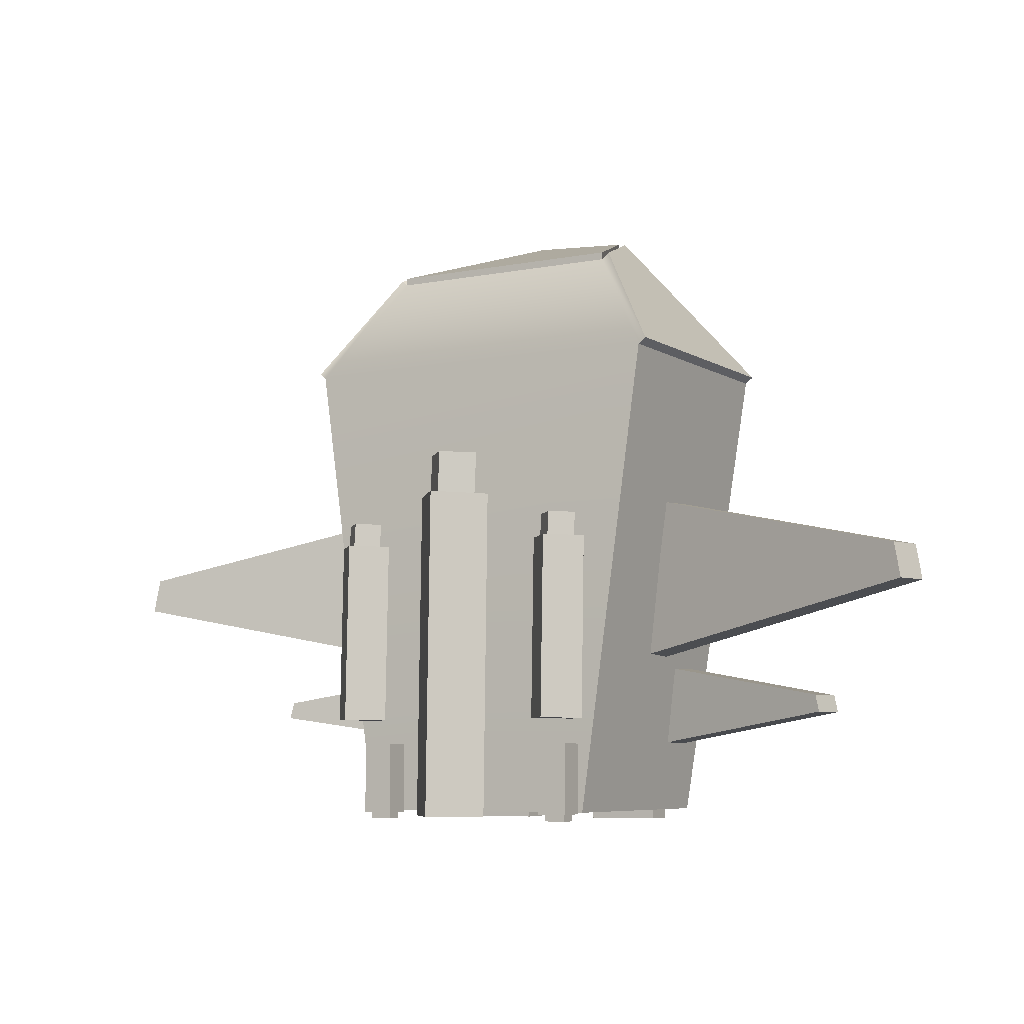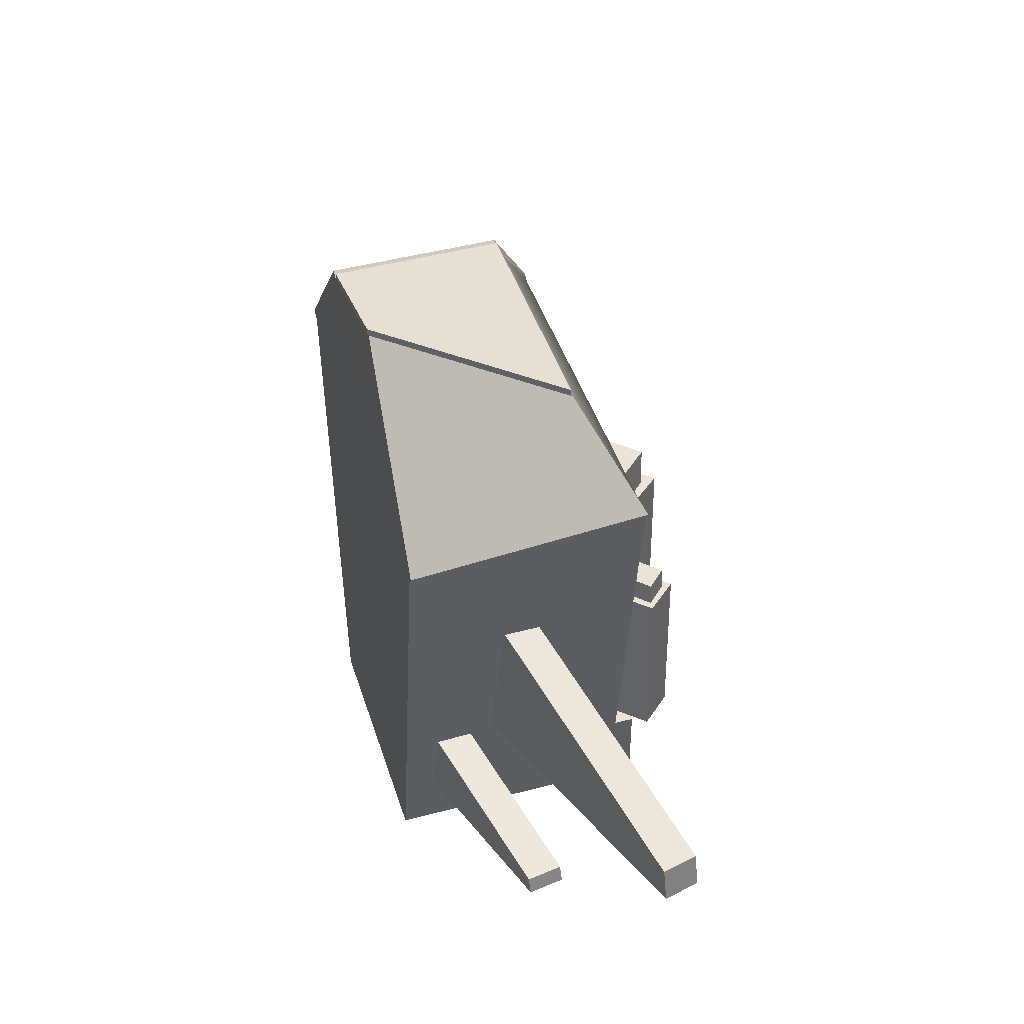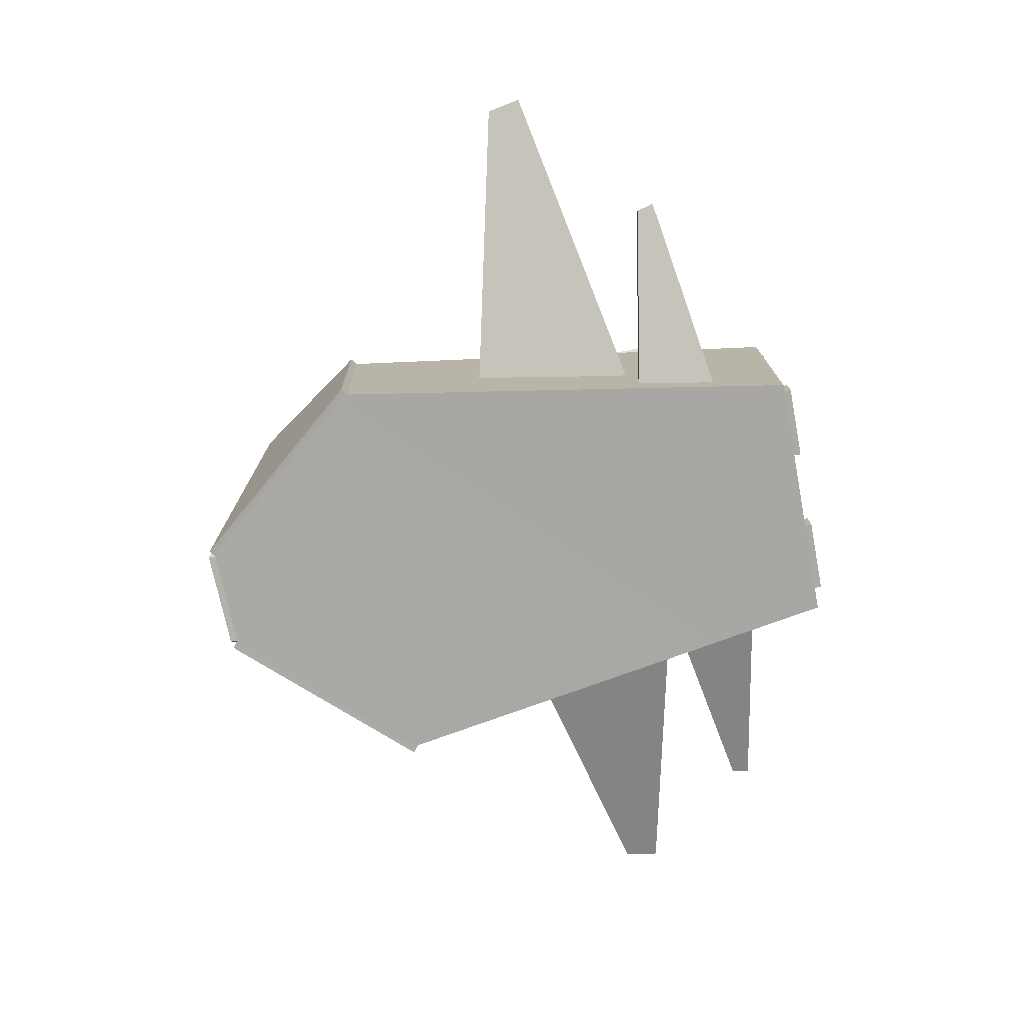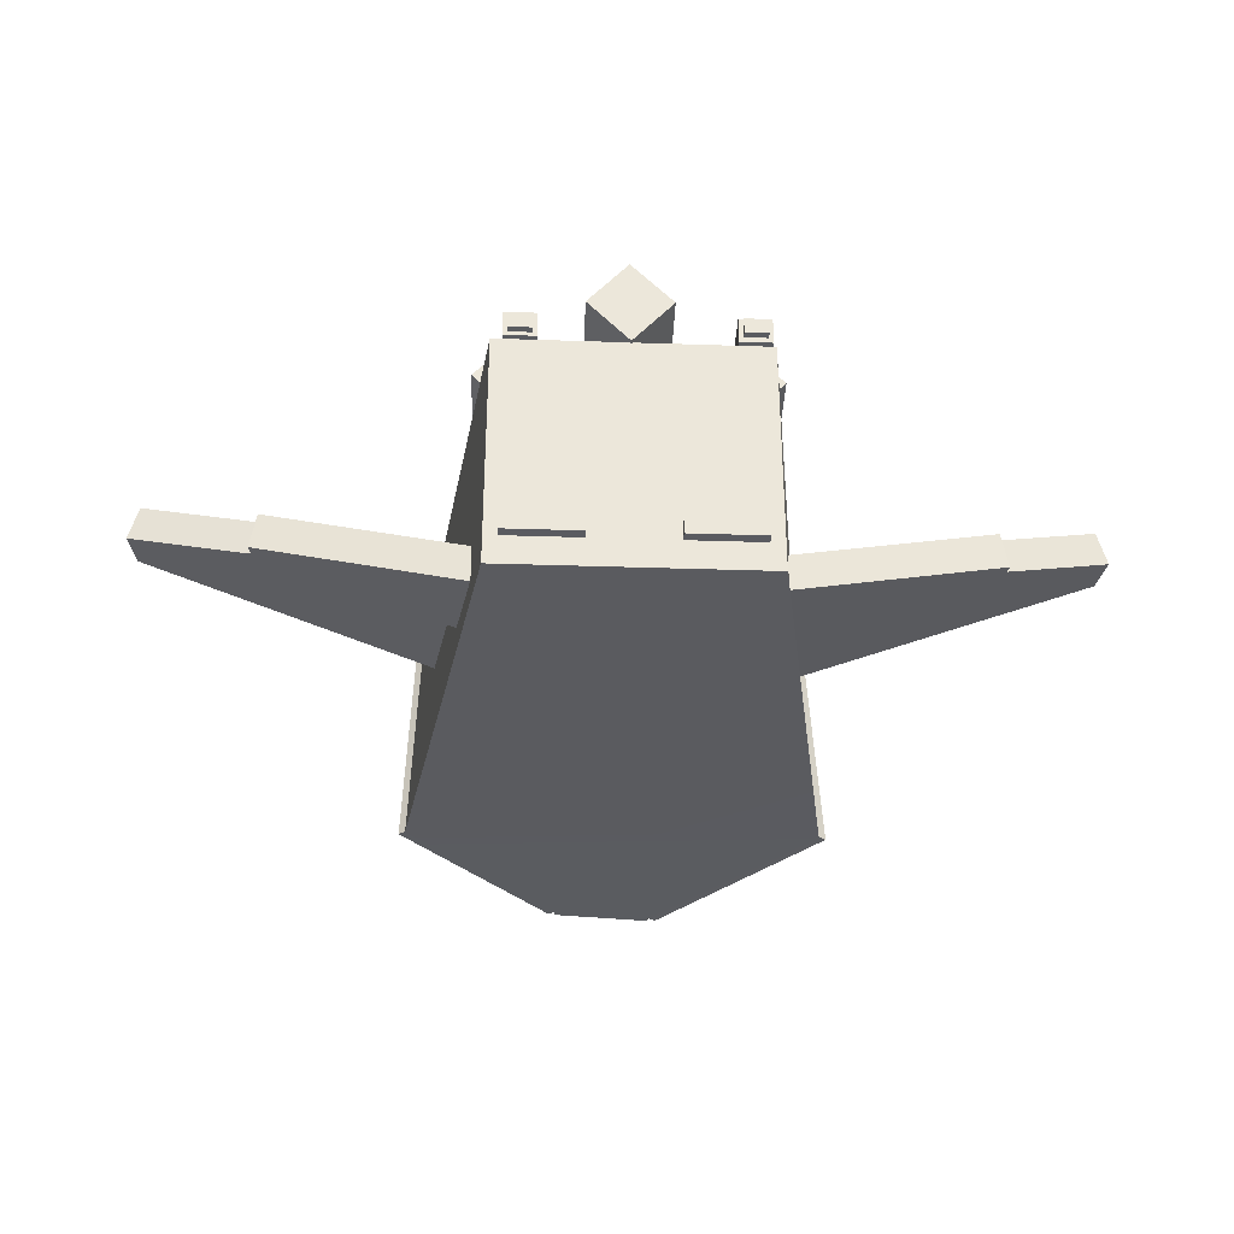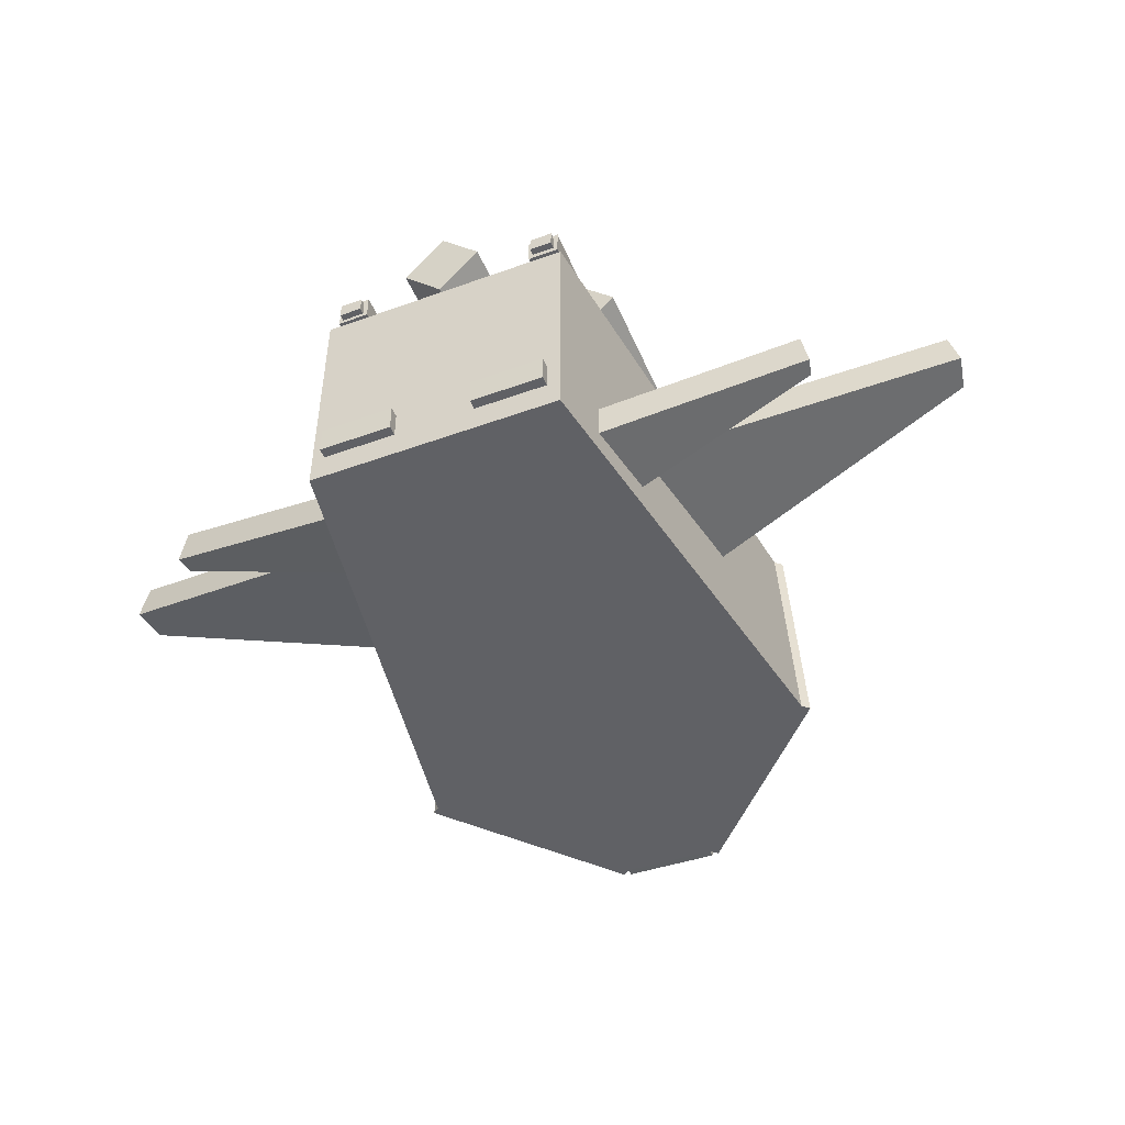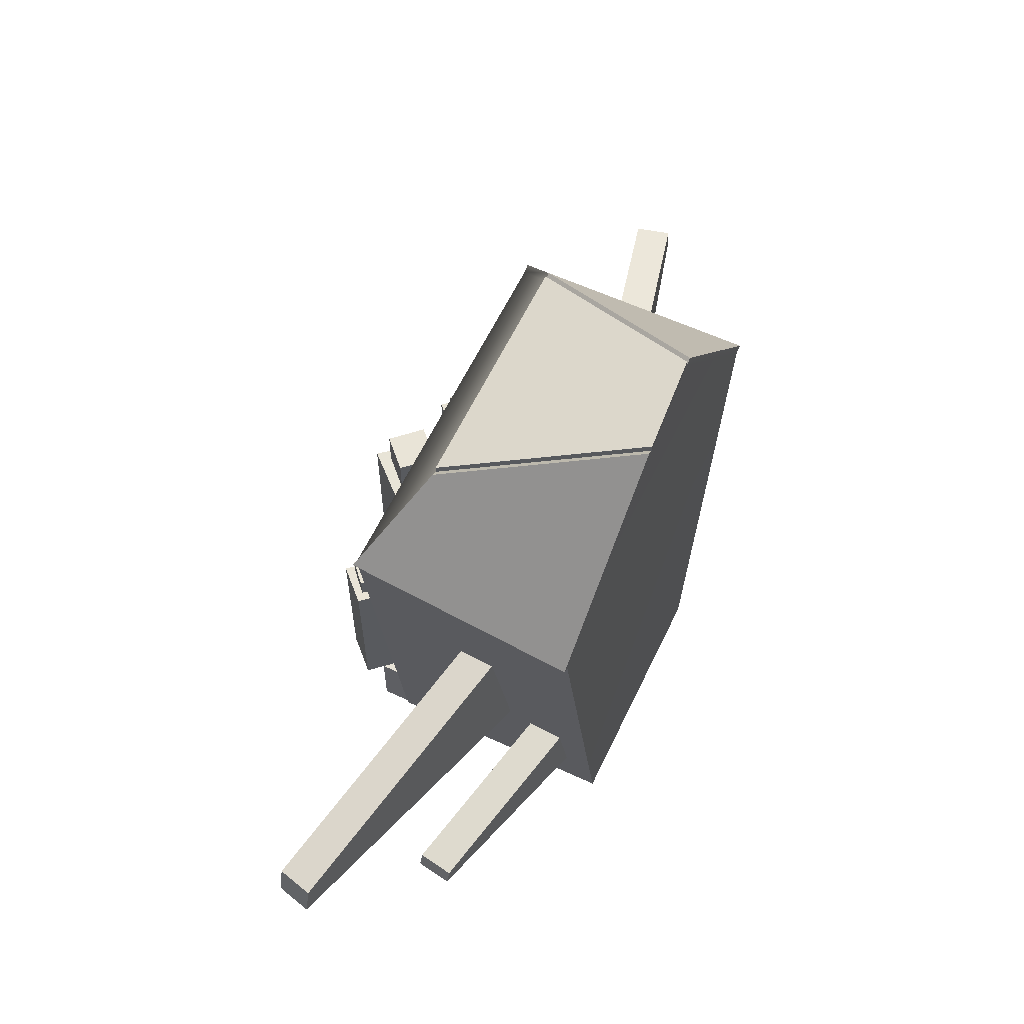
<metadata>
{"format":"obj","ext":"obj","renderer":"f3d","projection":"perspective","resolution":1024,"background":"white","views":[{"elev":-6.7,"azim":-149.6,"up":"+Z"},{"elev":43.7,"azim":72.8,"up":"+Z"},{"elev":-75.5,"azim":100.6,"up":"+Y"},{"elev":-33.9,"azim":177.4,"up":"+Y"},{"elev":-48.4,"azim":-158.0,"up":"+Y"},{"elev":60.7,"azim":-64.5,"up":"+Z"}]}
</metadata>
<code>
g default
v -1.065 0.1693 4.387
v 0.2713 0.2647 4.443
v -2.12 2.739 3.592
v 1.263 2.739 3.592
v -2.169 3.503 -4.371
v 1.313 3.503 -4.371
v -2.169 0.1768 -4.371
v 1.313 0.1768 -4.371
v 2.237 3.509 2.112
v -3.094 3.509 2.113
v -3.274 0.2737 2.03
v 2.354 0.1783 1.973
v -1.065 0.1693 4.488
v 0.2713 0.2647 4.545
v 1.263 2.739 3.694
v -2.12 2.739 3.694
v 2.444 0.1732 2.043
v 0.3619 0.2595 4.512
v 2.327 3.504 2.182
v 1.354 2.733 3.661
v -3.377 0.2685 2.115
v -1.168 0.1641 4.471
v -2.223 2.734 3.676
v -3.197 3.504 2.198
g pCube1
f 13 14 15 16
f 3 4 9 10
f 5 6 8 7
f 11 12 2 1
f 18 17 19 20
f 21 22 23 24
f 10 9 6 5
f 7 11 10 5
f 7 8 12 11
f 9 12 8 6
f 1 2 14 13
f 2 4 15 14
f 4 3 16 15
f 3 1 13 16
f 2 12 17 18
f 12 9 19 17
f 9 4 20 19
f 4 2 18 20
f 11 1 22 21
f 1 3 23 22
f 3 10 24 23
f 10 11 21 24
g default
v 0.7382 3.546 -3.421
v 1.164 3.546 -3.421
v 0.7382 3.914 -3.421
v 1.164 3.914 -3.421
v 0.7382 3.914 -4.392
v 1.164 3.914 -4.392
v 0.7382 3.546 -4.392
v 1.164 3.546 -4.392
g pCube2
f 25 26 28 27
f 27 28 30 29
f 29 30 32 31
f 31 32 26 25
f 26 32 30 28
f 31 25 27 29
g default
v 5.874 2.583 -0.7962
v 5.965 2.602 -1.275
v 5.749 3.07 -0.8002
v 5.84 3.09 -1.279
v 1.06 1.881 0.2555
v 1.517 1.978 -2.147
v 1.184 1.393 0.2595
v 1.641 1.491 -2.143
v -6.725 2.583 -0.7962
v -6.816 2.602 -1.275
v -6.6 3.07 -0.8002
v -6.691 3.09 -1.279
v -1.911 1.881 0.2555
v -2.368 1.978 -2.147
v -2.035 1.393 0.2595
v -2.492 1.491 -2.143
g pCube3
f 33 34 36 35
f 35 36 38 37
f 37 38 40 39
f 39 40 34 33
f 34 40 38 36
f 39 33 35 37
f 41 43 44 42
f 43 45 46 44
f 45 47 48 46
f 47 41 42 48
f 42 44 46 48
f 47 45 43 41
g default
v 0.1324 0.9677 -4.263
v 1.132 0.9677 -4.263
v 0.1324 0.9662 -4.509
v 1.132 0.9662 -4.509
v 0.1324 0.5732 -4.506
v 1.132 0.5732 -4.506
v 0.1324 0.5747 -4.26
v 1.132 0.5747 -4.26
v -0.9846 0.9677 -4.263
v -1.985 0.9677 -4.263
v -0.9846 0.9662 -4.509
v -1.985 0.9662 -4.509
v -0.9846 0.5732 -4.506
v -1.985 0.5732 -4.506
v -0.9846 0.5747 -4.26
v -1.985 0.5747 -4.26
g pCube4
f 49 50 52 51
f 51 52 54 53
f 53 54 56 55
f 55 56 50 49
f 50 56 54 52
f 55 49 51 53
f 57 59 60 58
f 59 61 62 60
f 61 63 64 62
f 63 57 58 64
f 58 60 62 64
f 63 61 59 57
g default
v 0.8019 3.603 -3.511
v 1.11 3.603 -3.511
v 0.8019 3.823 -3.511
v 1.11 3.823 -3.511
v 0.8019 3.823 -4.482
v 1.11 3.823 -4.482
v 0.8019 3.603 -4.482
v 1.11 3.603 -4.482
g pasted__pCube2 group
f 65 66 68 67
f 67 68 70 69
f 69 70 72 71
f 71 72 66 65
f 66 72 70 68
f 71 65 67 69
g default
v -2.134 3.547 -3.421
v -1.708 3.547 -3.421
v -2.134 3.915 -3.421
v -1.708 3.915 -3.421
v -2.134 3.915 -4.392
v -1.708 3.915 -4.392
v -2.134 3.547 -4.392
v -1.708 3.547 -4.392
g pasted__pCube2 group1
f 73 74 76 75
f 75 76 78 77
f 77 78 80 79
f 79 80 74 73
f 74 80 78 76
f 79 73 75 77
g default
v 4.097 1.294 -2.741
v 4.153 1.306 -2.977
v 4.015 1.788 -2.743
v 4.071 1.799 -2.979
v 1.025 1.023 -2.215
v 1.303 1.082 -3.399
v 1.107 0.53 -2.213
v 1.385 0.589 -3.397
v -5.02 1.294 -2.741
v -5.076 1.306 -2.977
v -4.938 1.788 -2.743
v -4.993 1.799 -2.979
v -1.947 1.023 -2.215
v -2.226 1.082 -3.399
v -2.029 0.53 -2.213
v -2.308 0.5891 -3.397
g pasted__pCube3 group5
f 81 82 84 83
f 83 84 86 85
f 85 86 88 87
f 87 88 82 81
f 82 88 86 84
f 87 81 83 85
f 89 91 92 90
f 91 93 94 92
f 93 95 96 94
f 95 89 90 96
f 90 92 94 96
f 95 93 91 89
g default
v -2.075 3.621 -3.516
v -1.767 3.621 -3.516
v -2.075 3.841 -3.516
v -1.767 3.841 -3.516
v -2.075 3.841 -4.487
v -1.767 3.841 -4.487
v -2.075 3.621 -4.487
v -1.767 3.621 -4.487
g group1 pasted__pasted__pCube2 pasted__group
f 97 98 100 99
f 99 100 102 101
f 101 102 104 103
f 103 104 98 97
f 98 104 102 100
f 103 97 99 101
g default
v -0.3829 4.724 -4.424
v -0.9434 4.11 -4.433
v -0.3992 3.481 -4.432
v 0.1614 4.095 -4.422
v -0.4267 4.695 0.08907
v -0.9873 4.081 0.07963
v -0.443 3.452 0.08082
v 0.1175 4.066 0.09027
v -0.391 4.103 -4.428
v -0.4349 4.073 0.08495
v -0.3927 4.478 -0.1727
v -0.7694 4.101 -0.1745
v -0.4037 3.716 -0.1742
v -0.02701 4.093 -0.1724
v -0.4222 4.46 0.6811
v -0.7989 4.083 0.6794
v -0.4332 3.698 0.6796
v -0.05646 4.075 0.6814
v -0.3982 4.097 -0.1734
v -0.4277 4.079 0.6804
g pasted__pasted__pCylinder3 pasted__group1 group2
f 105 106 110 109
f 106 107 111 110
f 107 108 112 111
f 108 105 109 112
f 106 105 113
f 107 106 113
f 108 107 113
f 105 108 113
f 109 110 114
f 110 111 114
f 111 112 114
f 112 109 114
f 115 116 120 119
f 116 117 121 120
f 117 118 122 121
f 118 115 119 122
f 116 115 123
f 117 116 123
f 118 117 123
f 115 118 123
f 119 120 124
f 120 121 124
f 121 122 124
f 122 119 124
g default
v 1.171 4.435 -3.073
v 0.7662 4.014 -3.078
v 1.159 3.582 -3.078
v 1.563 4.004 -3.072
v 1.139 4.415 -0.5755
v 0.7345 3.993 -0.5807
v 1.127 3.561 -0.58
v 1.532 3.983 -0.5748
v 1.165 4.009 -3.075
v 1.133 3.988 -0.5778
v 1.164 4.266 -0.7203
v 0.8917 4.008 -0.7213
v 1.156 3.743 -0.7212
v 1.427 4.002 -0.7202
v 1.142 4.254 -0.2478
v 0.8705 3.995 -0.2488
v 1.134 3.731 -0.2487
v 1.406 3.989 -0.2477
v 1.16 4.005 -0.7208
v 1.138 3.992 -0.2482
g pasted__pasted__pasted__pCylinder3 pasted__pasted__group1 pasted__group2 group3
f 125 126 130 129
f 126 127 131 130
f 127 128 132 131
f 128 125 129 132
f 126 125 133
f 127 126 133
f 128 127 133
f 125 128 133
f 129 130 134
f 130 131 134
f 131 132 134
f 132 129 134
f 135 136 140 139
f 136 137 141 140
f 137 138 142 141
f 138 135 139 142
f 136 135 143
f 137 136 143
f 138 137 143
f 135 138 143
f 139 140 144
f 140 141 144
f 141 142 144
f 142 139 144
g default
v -2.04 4.435 -3.073
v -2.445 4.014 -3.078
v -2.052 3.582 -3.078
v -1.648 4.004 -3.072
v -2.072 4.415 -0.5755
v -2.476 3.993 -0.5807
v -2.084 3.561 -0.58
v -1.679 3.983 -0.5748
v -2.046 4.009 -3.075
v -2.078 3.988 -0.5778
v -2.047 4.266 -0.7203
v -2.319 4.008 -0.7213
v -2.055 3.743 -0.7212
v -1.783 4.002 -0.7202
v -2.069 4.254 -0.2478
v -2.34 3.995 -0.2488
v -2.077 3.731 -0.2487
v -1.805 3.989 -0.2477
v -2.051 4.005 -0.7208
v -2.073 3.992 -0.2482
g pasted__pasted__pasted__pasted__pCylinder3 pasted__pasted__pasted__group1 pasted__pasted__group2 pasted__group3 group4
f 145 146 150 149
f 146 147 151 150
f 147 148 152 151
f 148 145 149 152
f 146 145 153
f 147 146 153
f 148 147 153
f 145 148 153
f 149 150 154
f 150 151 154
f 151 152 154
f 152 149 154
f 155 156 160 159
f 156 157 161 160
f 157 158 162 161
f 158 155 159 162
f 156 155 163
f 157 156 163
f 158 157 163
f 155 158 163
f 159 160 164
f 160 161 164
f 161 162 164
f 162 159 164

</code>
